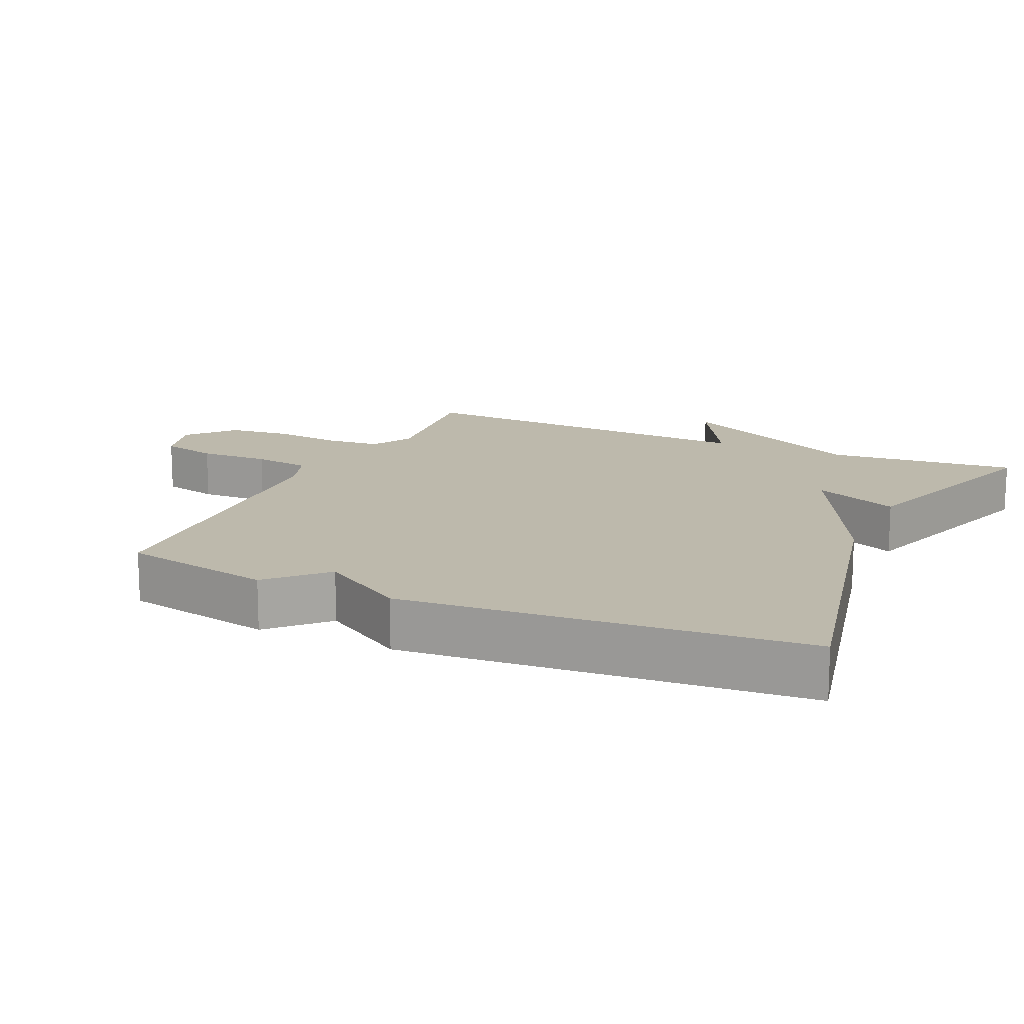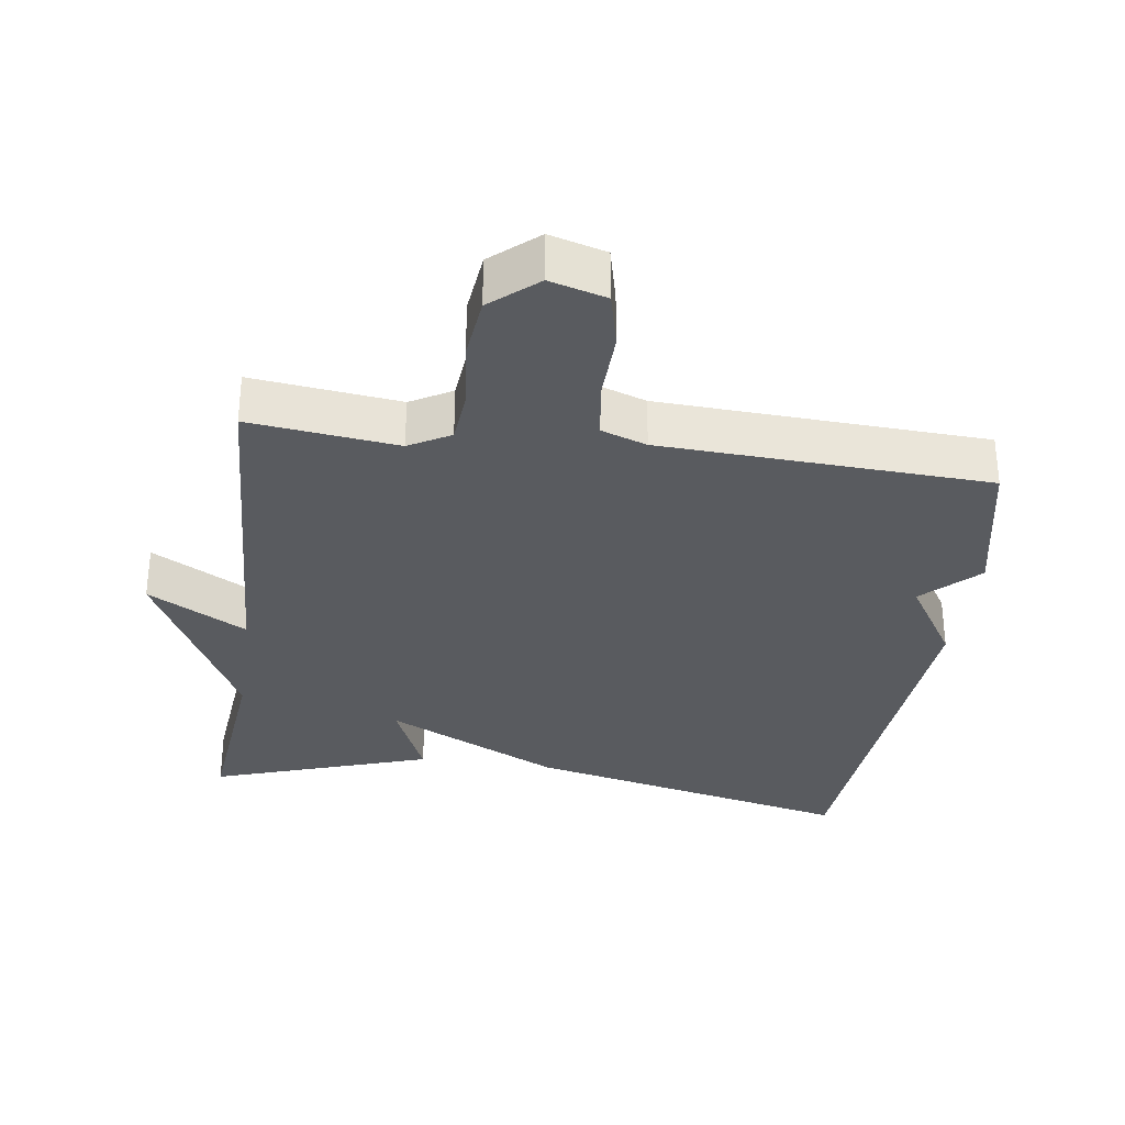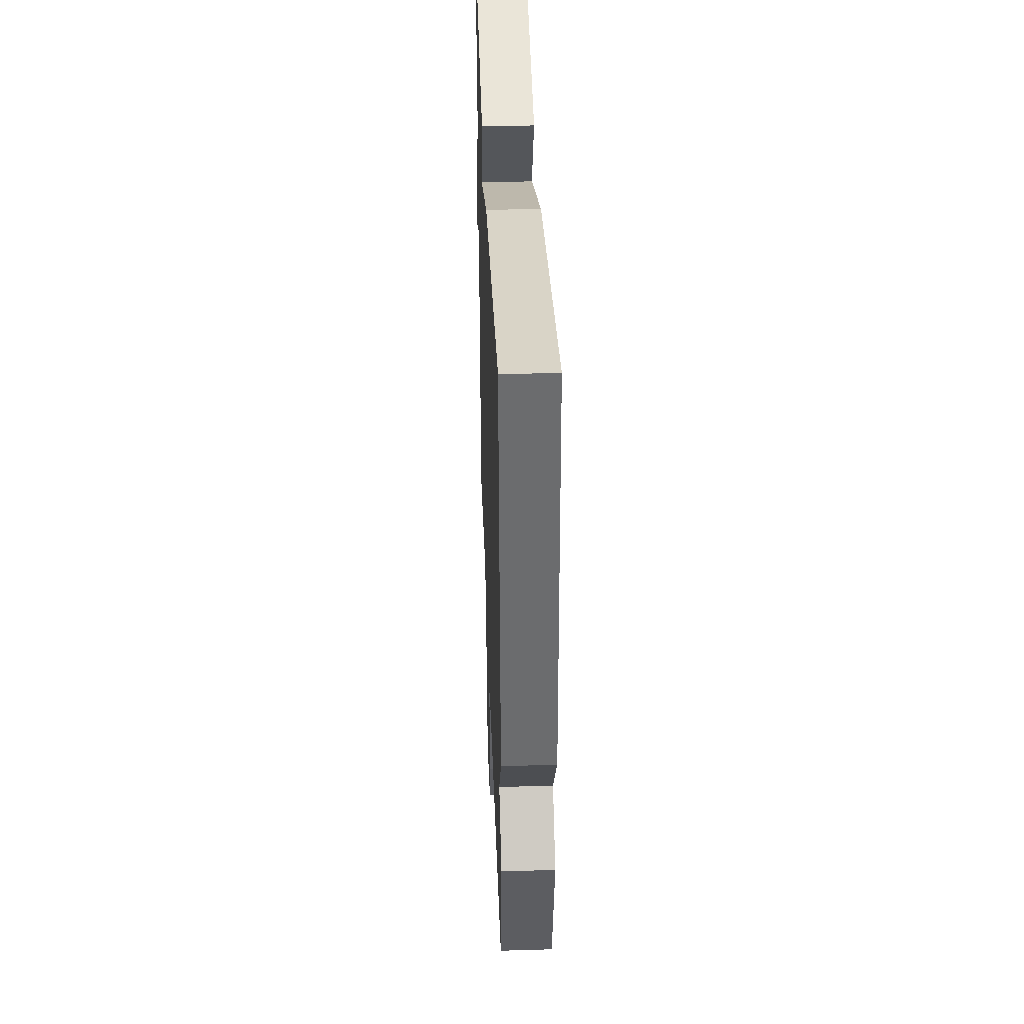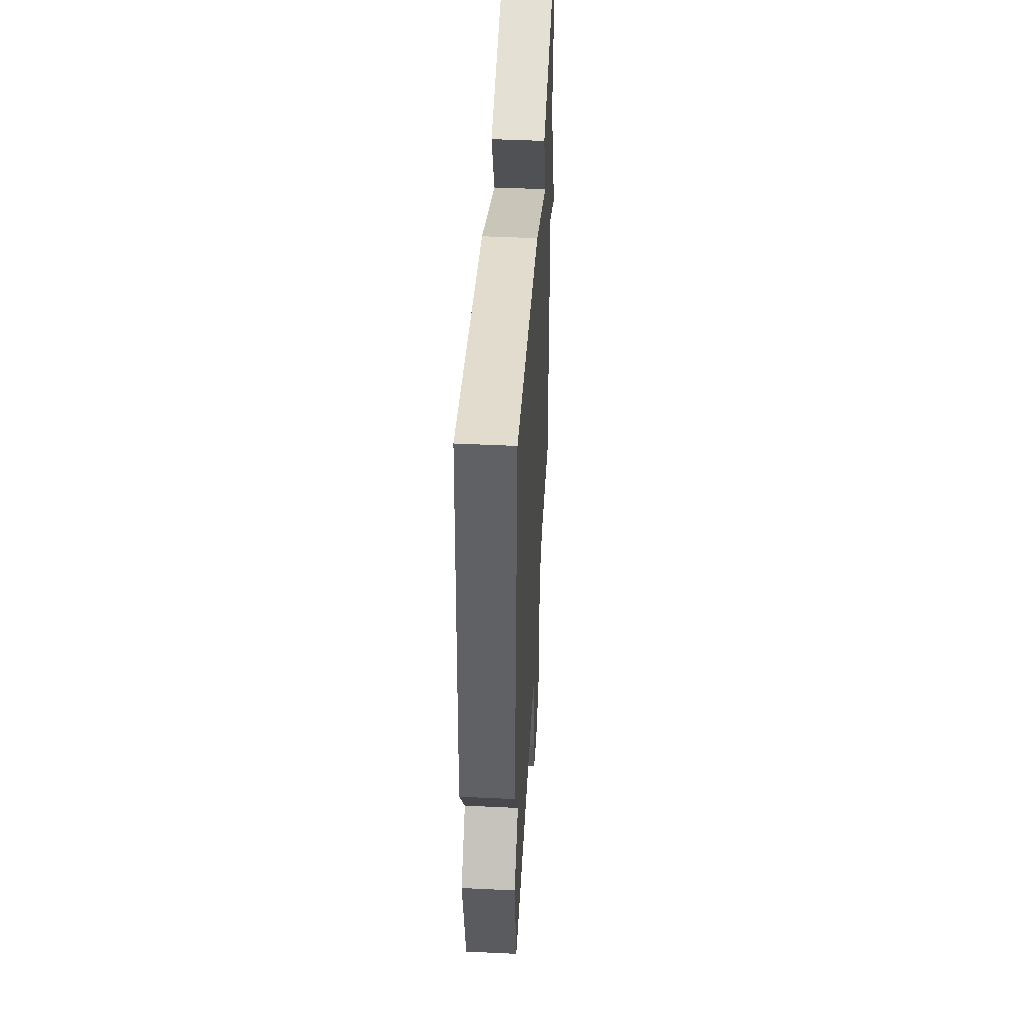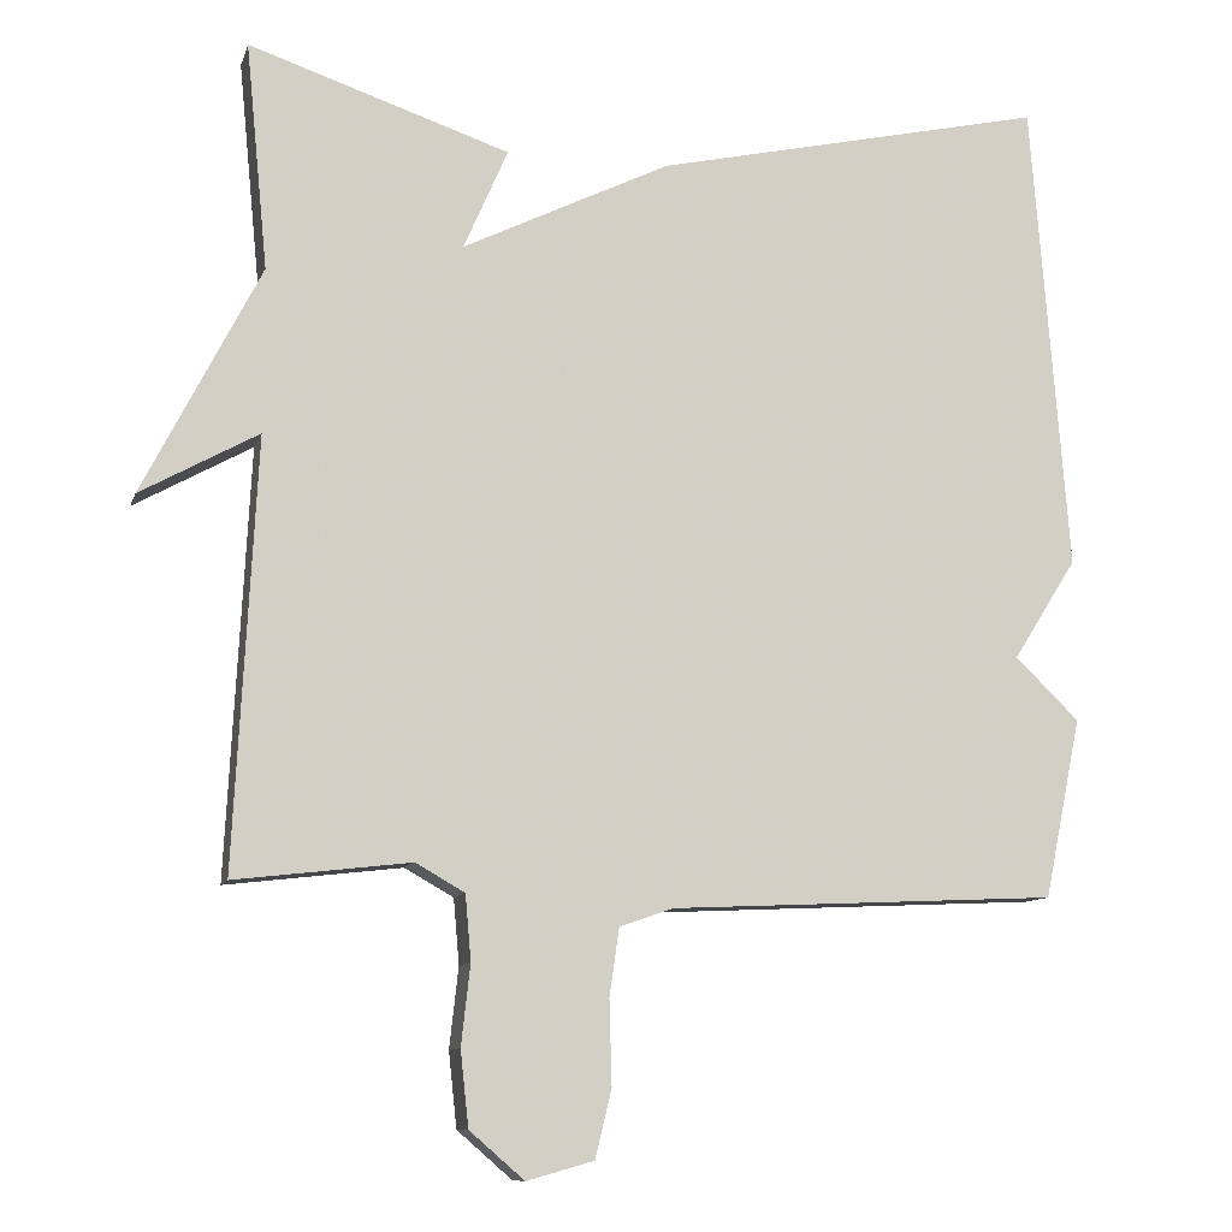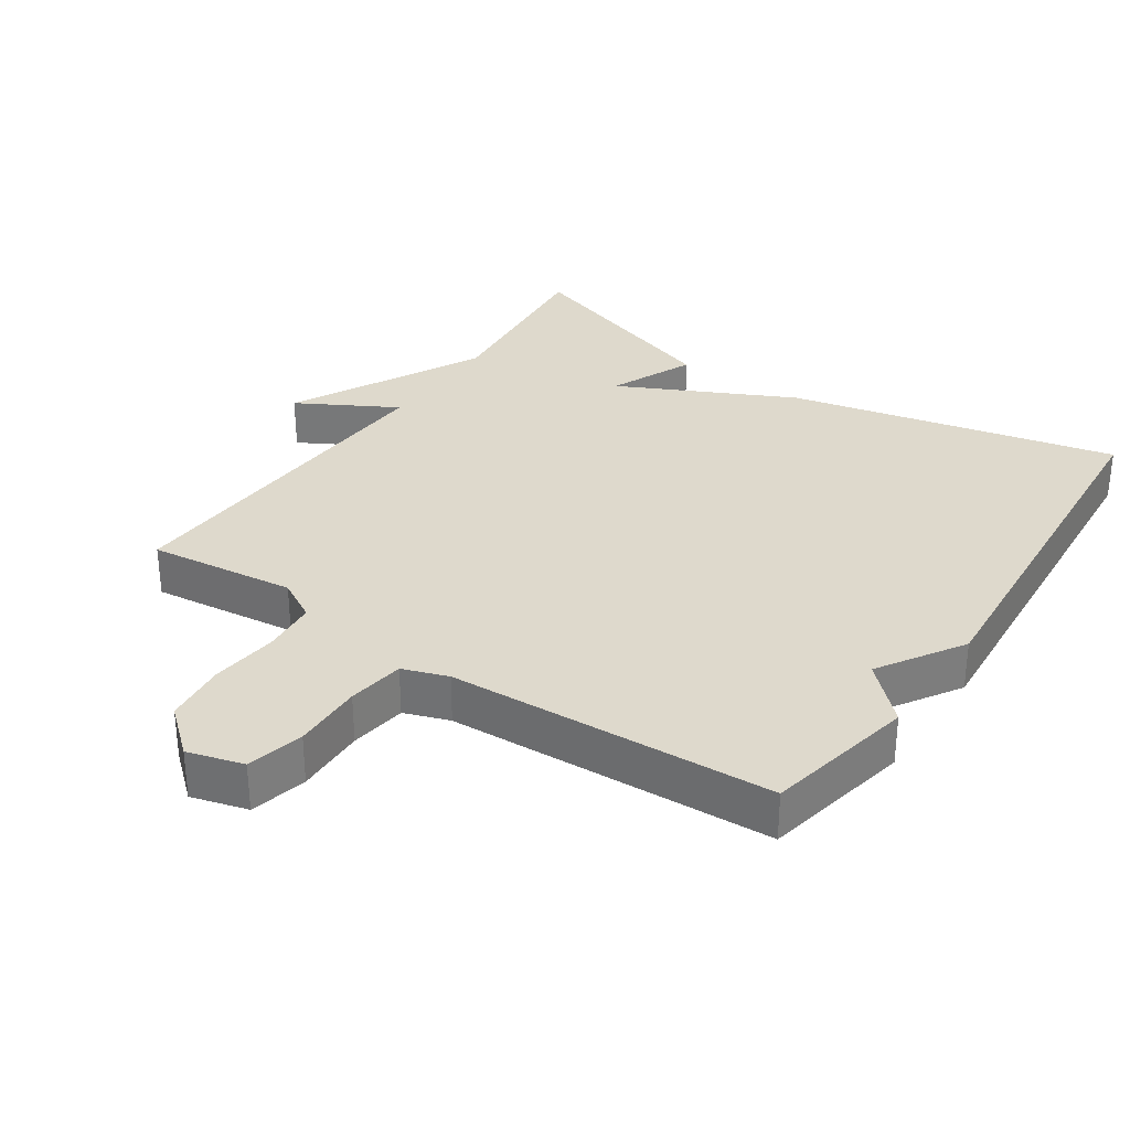
<metadata>
{"format":"obj","ext":"obj","renderer":"f3d","projection":"perspective","resolution":1024,"background":"white","views":[{"elev":15.0,"azim":-65.6,"up":"+Y"},{"elev":-32.1,"azim":171.9,"up":"+Y"},{"elev":41.1,"azim":-92.1,"up":"+Z"},{"elev":46.4,"azim":-86.9,"up":"+Z"},{"elev":-10.2,"azim":165.6,"up":"+Z"},{"elev":32.0,"azim":-146.0,"up":"+Y"}]}
</metadata>
<code>
v 0.5 0.07 -0.5
v 0.285 0.07 -0.475
v 0.225 0.07 -0.509
v 0.218 0.07 -0.589
v 0.229 0.07 -0.687
v 0.219 0.07 -0.779
v 0.152 0.07 -0.837
v 0.07 0.07 -0.814
v 0.05 0.07 -0.731
v 0.053 0.07 -0.628
v 0.041 0.07 -0.545
v -0.025 0.07 -0.522
v -0.5 0.07 -0.5
v -0.545 0.07 -0.28
v -0.467 0.07 -0.204
v -0.545 0.07 -0.08
v -0.5 0.07 0.5
v -0.019 0.07 0.393
v 0.235 0.07 0.269
v 0.181 0.07 0.393
v 0.5 0.07 0.5
v 0.473 0.07 0.223
v 0.617 0.07 -0.057
v 0.473 0.07 0.023
v 0.5 0 -0.5
v 0.285 0 -0.475
v 0.225 0 -0.509
v 0.218 0 -0.589
v 0.229 0 -0.687
v 0.219 0 -0.779
v 0.152 0 -0.837
v 0.07 0 -0.814
v 0.05 0 -0.731
v 0.053 0 -0.628
v 0.041 0 -0.545
v -0.025 0 -0.522
v -0.5 0 -0.5
v -0.545 0 -0.28
v -0.467 0 -0.204
v -0.545 0 -0.08
v -0.5 0 0.5
v -0.019 0 0.393
v 0.235 0 0.269
v 0.181 0 0.393
v 0.5 0 0.5
v 0.473 0 0.223
v 0.617 0 -0.057
v 0.473 0 0.023
f 22 23 24
f 19 20 21 22
f 19 22 24
f 24 1 2
f 19 24 2
f 18 19 2
f 17 18 2
f 16 17 2
f 15 16 2
f 15 2 3
f 14 15 3
f 13 14 3
f 12 13 3
f 8 9 10
f 7 8 10
f 6 7 10
f 5 6 10
f 4 5 10
f 4 10 11
f 3 4 11 12
f 48 47 46
f 46 45 44 43
f 48 46 43
f 26 25 48
f 26 48 43
f 26 43 42
f 26 42 41
f 26 41 40
f 26 40 39
f 27 26 39
f 27 39 38
f 27 38 37
f 27 37 36
f 34 33 32
f 34 32 31
f 34 31 30
f 34 30 29
f 34 29 28
f 35 34 28
f 36 35 28 27
f 1 25 26 2
f 2 26 27 3
f 3 27 28 4
f 4 28 29 5
f 5 29 30 6
f 6 30 31 7
f 7 31 32 8
f 8 32 33 9
f 9 33 34 10
f 10 34 35 11
f 11 35 36 12
f 12 36 37 13
f 13 37 38 14
f 14 38 39 15
f 15 39 40 16
f 16 40 41 17
f 17 41 42 18
f 18 42 43 19
f 19 43 44 20
f 20 44 45 21
f 21 45 46 22
f 22 46 47 23
f 23 47 48 24
f 24 48 25 1

</code>
